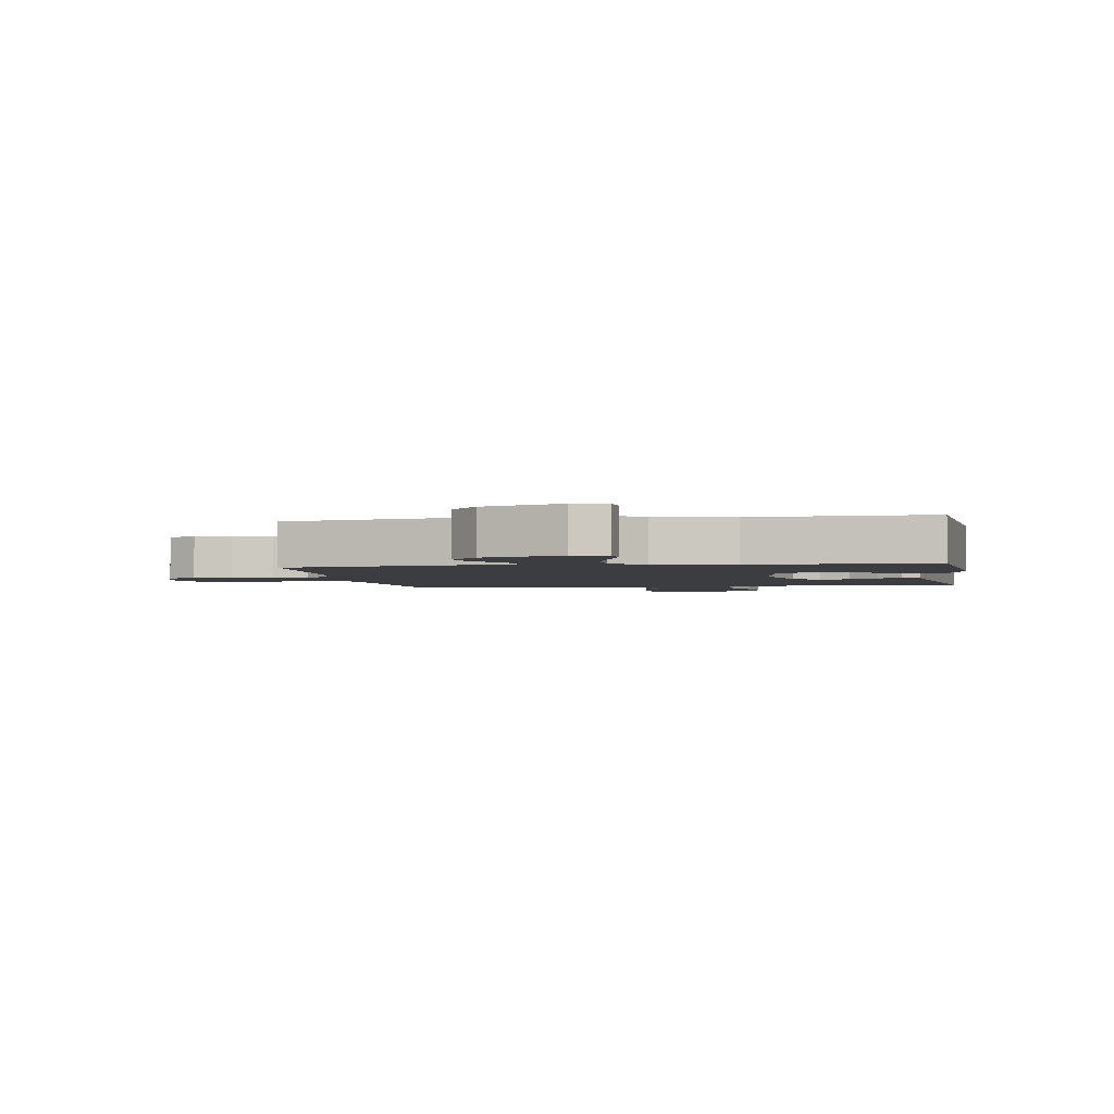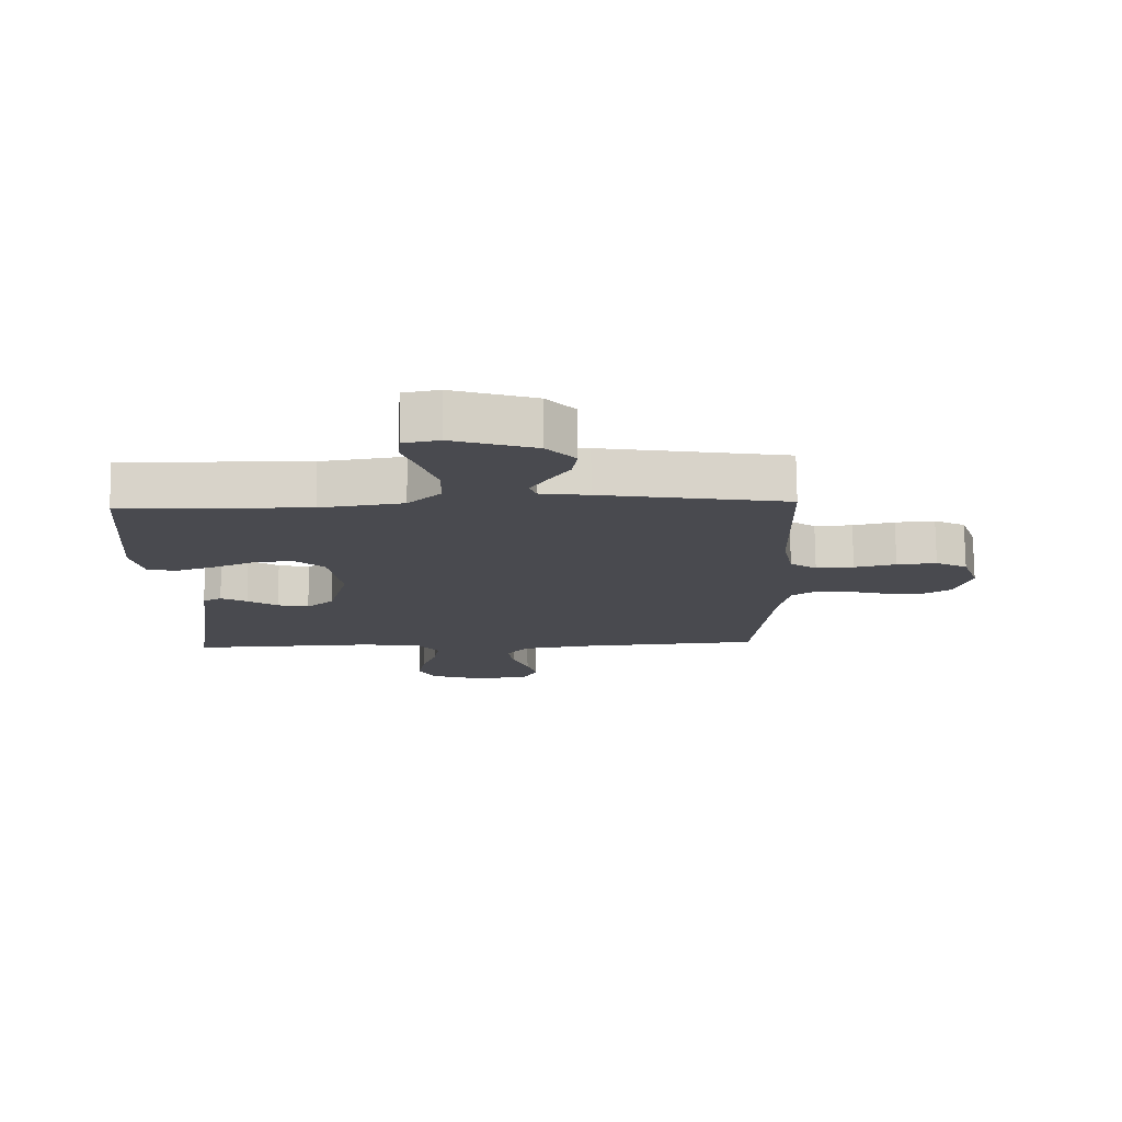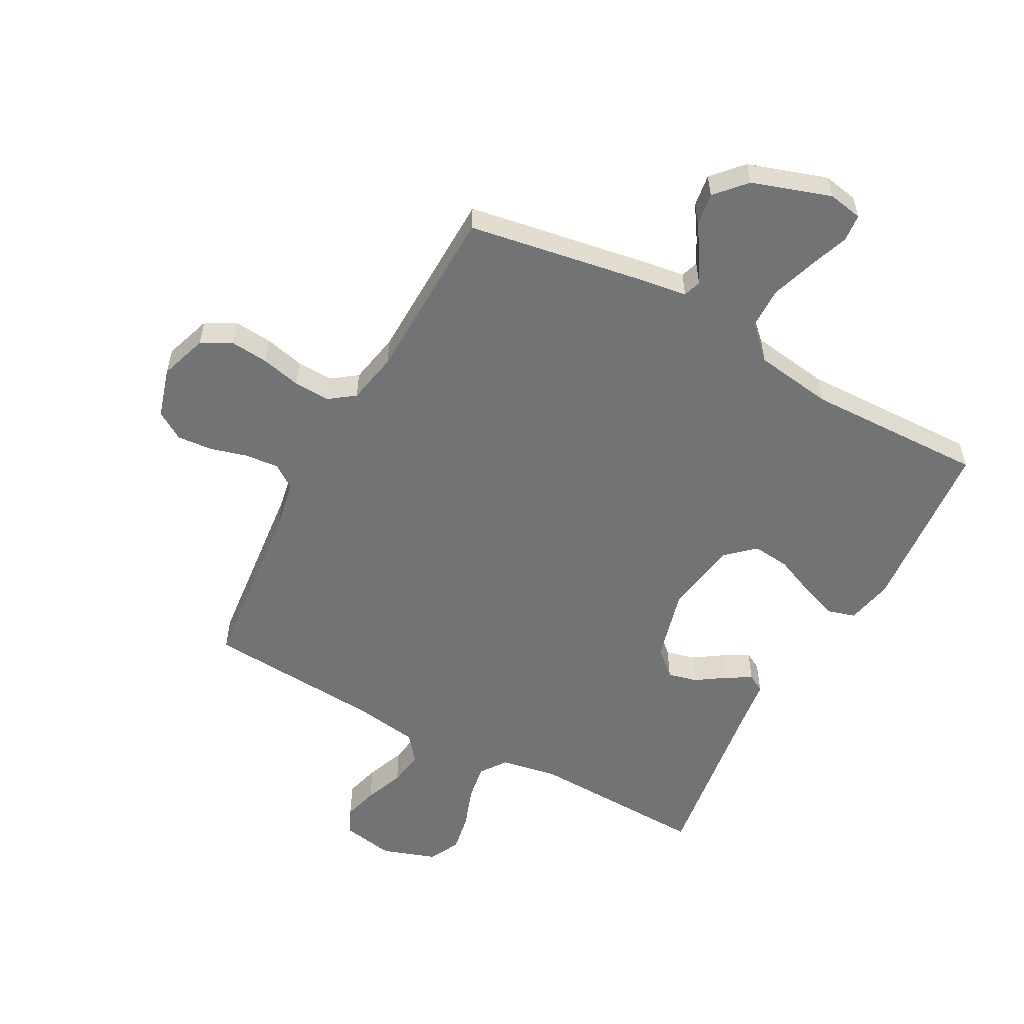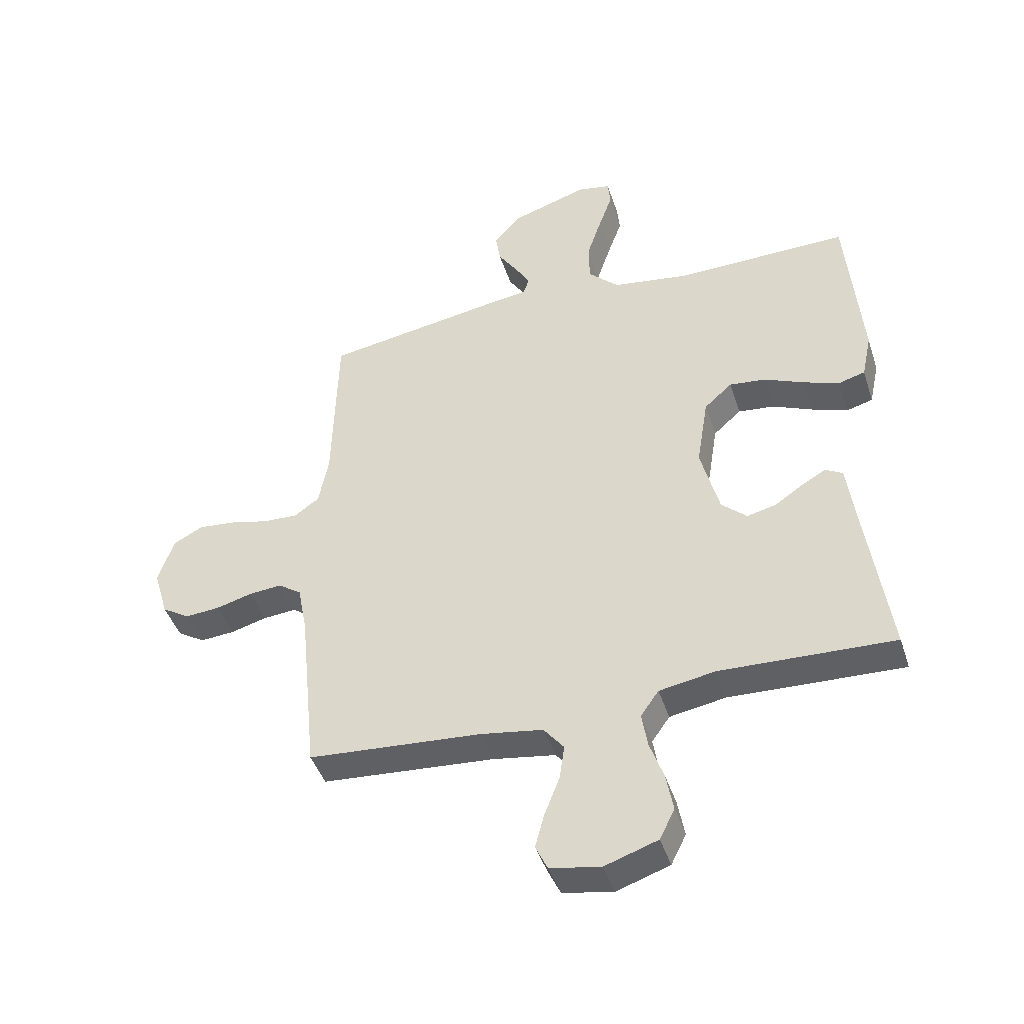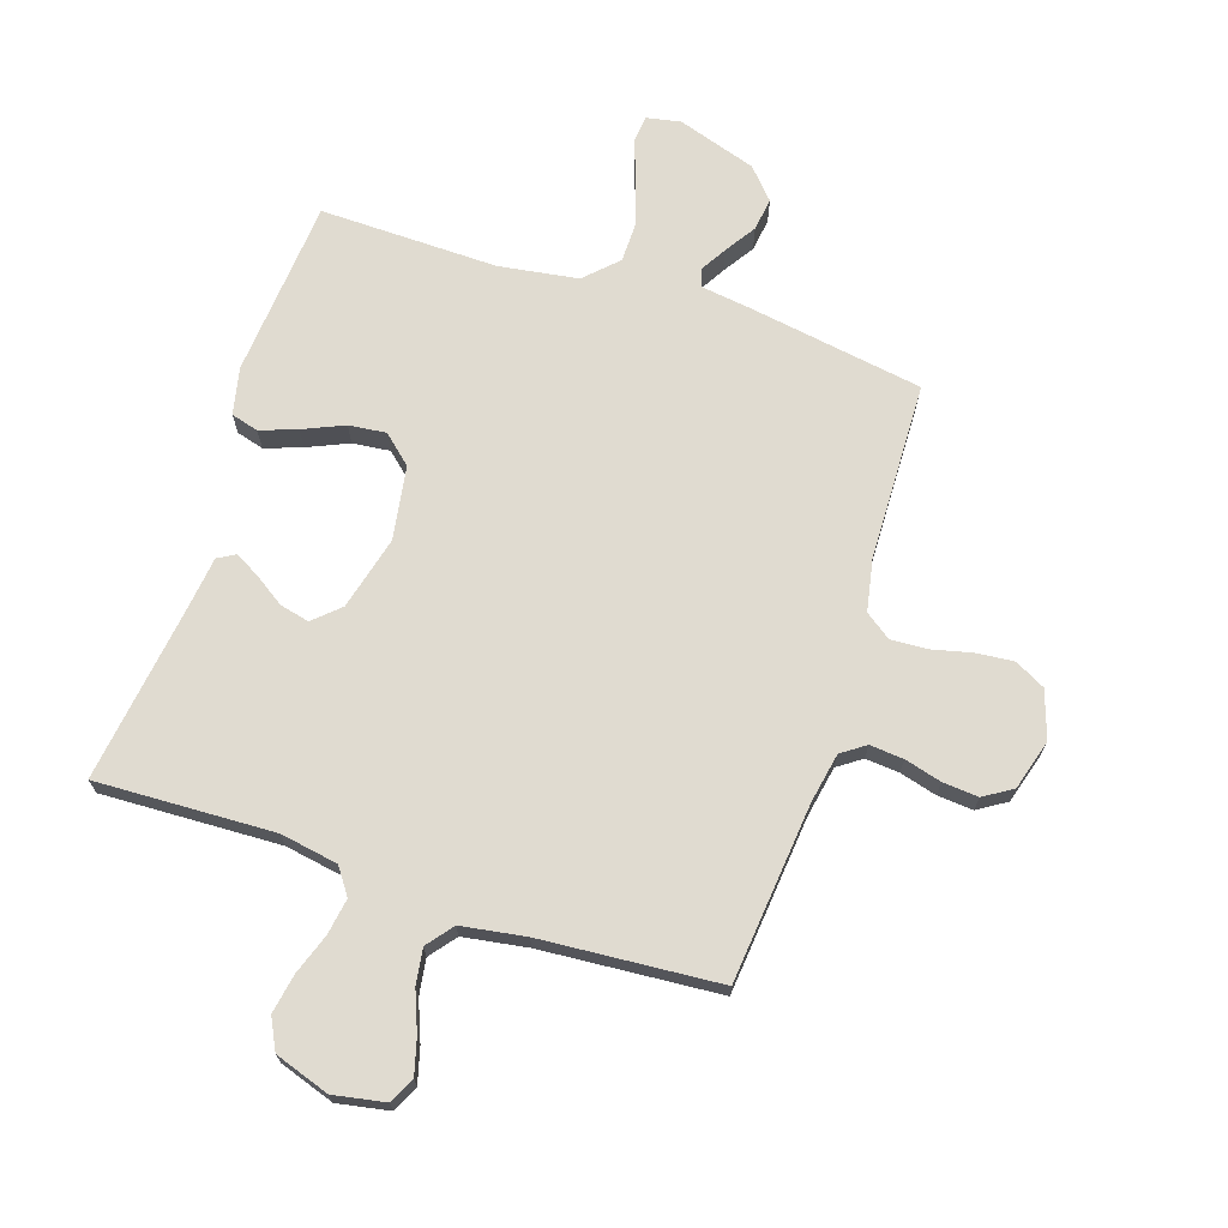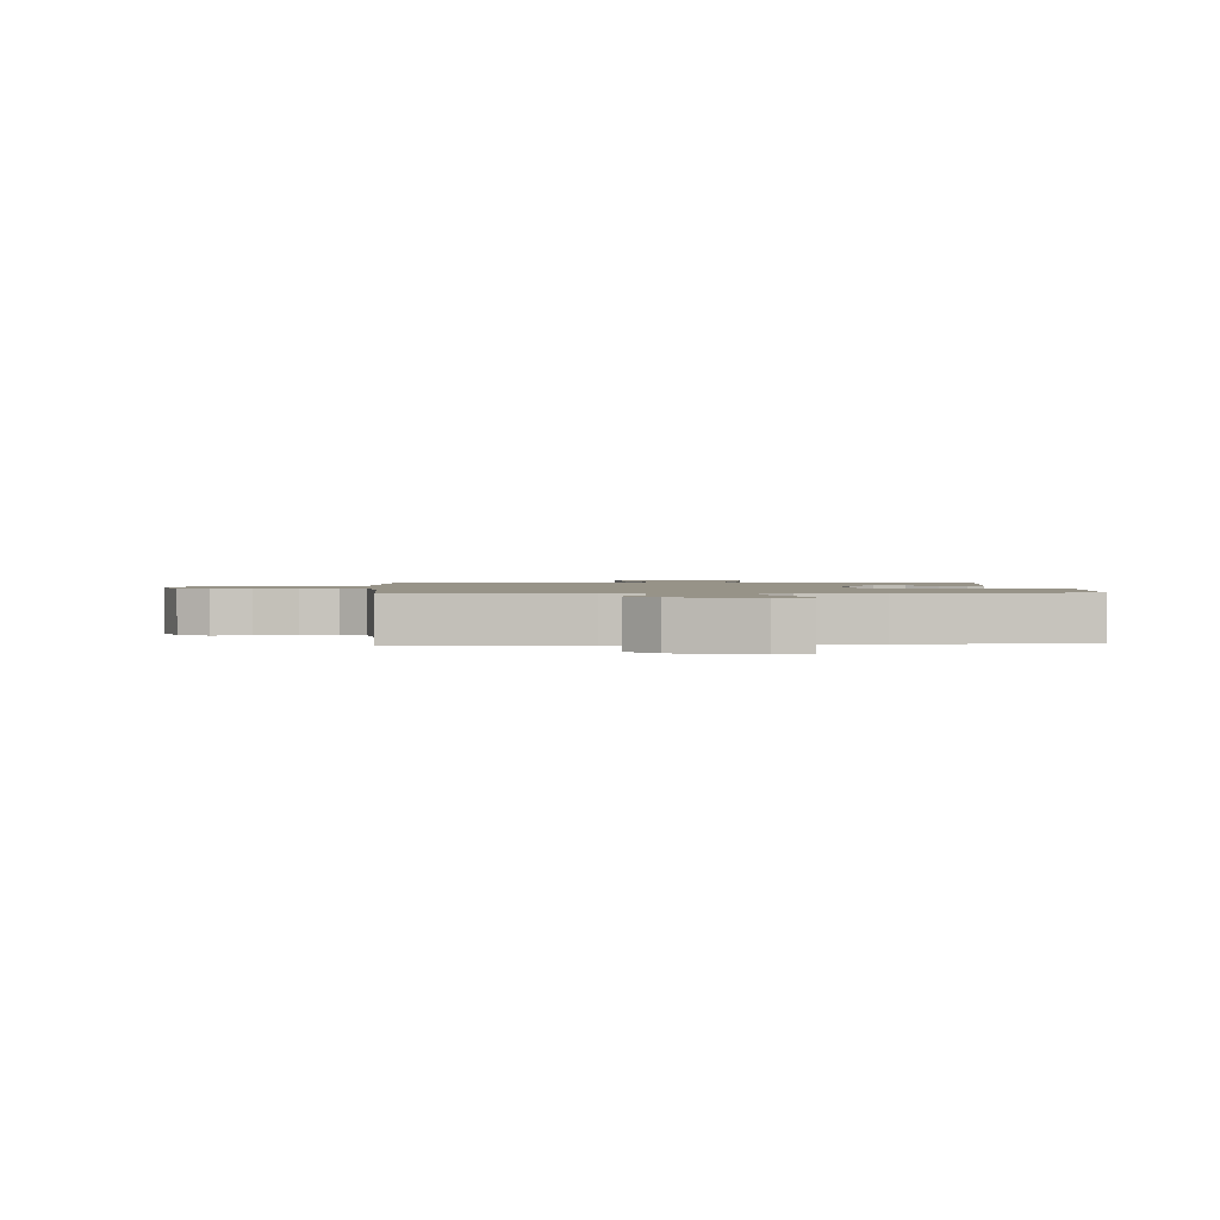
<metadata>
{"format":"obj","ext":"obj","renderer":"f3d","projection":"perspective","resolution":1024,"background":"white","views":[{"elev":-2.5,"azim":9.7,"up":"+Y"},{"elev":76.4,"azim":179.4,"up":"+Z"},{"elev":-55.7,"azim":-28.3,"up":"+Y"},{"elev":-43.9,"azim":17.6,"up":"+Z"},{"elev":69.9,"azim":-161.9,"up":"+Y"},{"elev":1.4,"azim":-2.9,"up":"+Y"}]}
</metadata>
<code>
v -0.5 0.07 0.5
v -0.2 0.07 0.549
v -0.121 0.07 0.56
v -0.111 0.07 0.59
v -0.137 0.07 0.634
v -0.171 0.07 0.686
v -0.179 0.07 0.741
v -0.133 0.07 0.792
v 0 0.07 0.835
v 0.058 0.07 0.824
v 0.062 0.07 0.778
v 0.038 0.07 0.711
v 0.013 0.07 0.636
v 0.014 0.07 0.566
v 0.067 0.07 0.514
v 0.2 0.07 0.494
v 0.5 0.07 0.5
v 0.525 0.07 0.2
v 0.508 0.07 0.121
v 0.462 0.07 0.108
v 0.4 0.07 0.13
v 0.331 0.07 0.16
v 0.268 0.07 0.167
v 0.22 0.07 0.124
v 0.2 0.07 0
v 0.232 0.07 -0.124
v 0.276 0.07 -0.164
v 0.326 0.07 -0.152
v 0.375 0.07 -0.119
v 0.417 0.07 -0.095
v 0.447 0.07 -0.112
v 0.458 0.07 -0.2
v 0.5 0.07 -0.5
v 0.2 0.07 -0.489
v 0.103 0.07 -0.506
v 0.072 0.07 -0.55
v 0.082 0.07 -0.611
v 0.106 0.07 -0.679
v 0.118 0.07 -0.745
v 0.092 0.07 -0.797
v 0 0.07 -0.828
v -0.087 0.07 -0.812
v -0.108 0.07 -0.768
v -0.092 0.07 -0.709
v -0.066 0.07 -0.643
v -0.057 0.07 -0.583
v -0.092 0.07 -0.539
v -0.2 0.07 -0.522
v -0.5 0.07 -0.5
v -0.53 0.07 -0.2
v -0.546 0.07 -0.116
v -0.586 0.07 -0.088
v -0.643 0.07 -0.093
v -0.705 0.07 -0.11
v -0.765 0.07 -0.115
v -0.813 0.07 -0.085
v -0.838 0.07 0
v -0.811 0.07 0.08
v -0.76 0.07 0.107
v -0.696 0.07 0.101
v -0.629 0.07 0.085
v -0.568 0.07 0.082
v -0.525 0.07 0.113
v -0.508 0.07 0.2
v -0.5 0 0.5
v -0.2 0 0.549
v -0.121 0 0.56
v -0.111 0 0.59
v -0.137 0 0.634
v -0.171 0 0.686
v -0.179 0 0.741
v -0.133 0 0.792
v 0 0 0.835
v 0.058 0 0.824
v 0.062 0 0.778
v 0.038 0 0.711
v 0.013 0 0.636
v 0.014 0 0.566
v 0.067 0 0.514
v 0.2 0 0.494
v 0.5 0 0.5
v 0.525 0 0.2
v 0.508 0 0.121
v 0.462 0 0.108
v 0.4 0 0.13
v 0.331 0 0.16
v 0.268 0 0.167
v 0.22 0 0.124
v 0.2 0 0
v 0.232 0 -0.124
v 0.276 0 -0.164
v 0.326 0 -0.152
v 0.375 0 -0.119
v 0.417 0 -0.095
v 0.447 0 -0.112
v 0.458 0 -0.2
v 0.5 0 -0.5
v 0.2 0 -0.489
v 0.103 0 -0.506
v 0.072 0 -0.55
v 0.082 0 -0.611
v 0.106 0 -0.679
v 0.118 0 -0.745
v 0.092 0 -0.797
v 0 0 -0.828
v -0.087 0 -0.812
v -0.108 0 -0.768
v -0.092 0 -0.709
v -0.066 0 -0.643
v -0.057 0 -0.583
v -0.092 0 -0.539
v -0.2 0 -0.522
v -0.5 0 -0.5
v -0.53 0 -0.2
v -0.546 0 -0.116
v -0.586 0 -0.088
v -0.643 0 -0.093
v -0.705 0 -0.11
v -0.765 0 -0.115
v -0.813 0 -0.085
v -0.838 0 0
v -0.811 0 0.08
v -0.76 0 0.107
v -0.696 0 0.101
v -0.629 0 0.085
v -0.568 0 0.082
v -0.525 0 0.113
v -0.508 0 0.2
f 58 59 60 61
f 58 61 62
f 57 58 62
f 56 57 62
f 53 54 55 56
f 52 53 56 62
f 51 52 62 63
f 48 49 50
f 47 48 50 51
f 42 43 44 45
f 42 45 46
f 41 42 46
f 40 41 46
f 37 38 39 40
f 36 37 40 46
f 35 36 46 47
f 32 33 34
f 28 29 30 31
f 28 31 32 34
f 19 20 21 22
f 17 18 19 22
f 16 17 22 23
f 15 16 23 24
f 9 10 11 12
f 9 12 13
f 8 9 13 14
f 5 6 7 8
f 4 5 8 14
f 64 1 2 3
f 51 63 64 3
f 35 47 51 3
f 27 28 34 35
f 26 27 35
f 25 26 35 3
f 14 15 24 25
f 3 4 14 25
f 125 124 123 122
f 126 125 122
f 126 122 121
f 126 121 120
f 120 119 118 117
f 126 120 117 116
f 127 126 116 115
f 114 113 112
f 115 114 112 111
f 109 108 107 106
f 110 109 106
f 110 106 105
f 110 105 104
f 104 103 102 101
f 110 104 101 100
f 111 110 100 99
f 98 97 96
f 95 94 93 92
f 98 96 95 92
f 86 85 84 83
f 86 83 82 81
f 87 86 81 80
f 88 87 80 79
f 76 75 74 73
f 77 76 73
f 78 77 73 72
f 72 71 70 69
f 78 72 69 68
f 67 66 65 128
f 67 128 127 115
f 67 115 111 99
f 99 98 92 91
f 99 91 90
f 67 99 90 89
f 89 88 79 78
f 89 78 68 67
f 1 65 66 2
f 2 66 67 3
f 3 67 68 4
f 4 68 69 5
f 5 69 70 6
f 6 70 71 7
f 7 71 72 8
f 8 72 73 9
f 9 73 74 10
f 10 74 75 11
f 11 75 76 12
f 12 76 77 13
f 13 77 78 14
f 14 78 79 15
f 15 79 80 16
f 16 80 81 17
f 17 81 82 18
f 18 82 83 19
f 19 83 84 20
f 20 84 85 21
f 21 85 86 22
f 22 86 87 23
f 23 87 88 24
f 24 88 89 25
f 25 89 90 26
f 26 90 91 27
f 27 91 92 28
f 28 92 93 29
f 29 93 94 30
f 30 94 95 31
f 31 95 96 32
f 32 96 97 33
f 33 97 98 34
f 34 98 99 35
f 35 99 100 36
f 36 100 101 37
f 37 101 102 38
f 38 102 103 39
f 39 103 104 40
f 40 104 105 41
f 41 105 106 42
f 42 106 107 43
f 43 107 108 44
f 44 108 109 45
f 45 109 110 46
f 46 110 111 47
f 47 111 112 48
f 48 112 113 49
f 49 113 114 50
f 50 114 115 51
f 51 115 116 52
f 52 116 117 53
f 53 117 118 54
f 54 118 119 55
f 55 119 120 56
f 56 120 121 57
f 57 121 122 58
f 58 122 123 59
f 59 123 124 60
f 60 124 125 61
f 61 125 126 62
f 62 126 127 63
f 63 127 128 64
f 64 128 65 1

</code>
